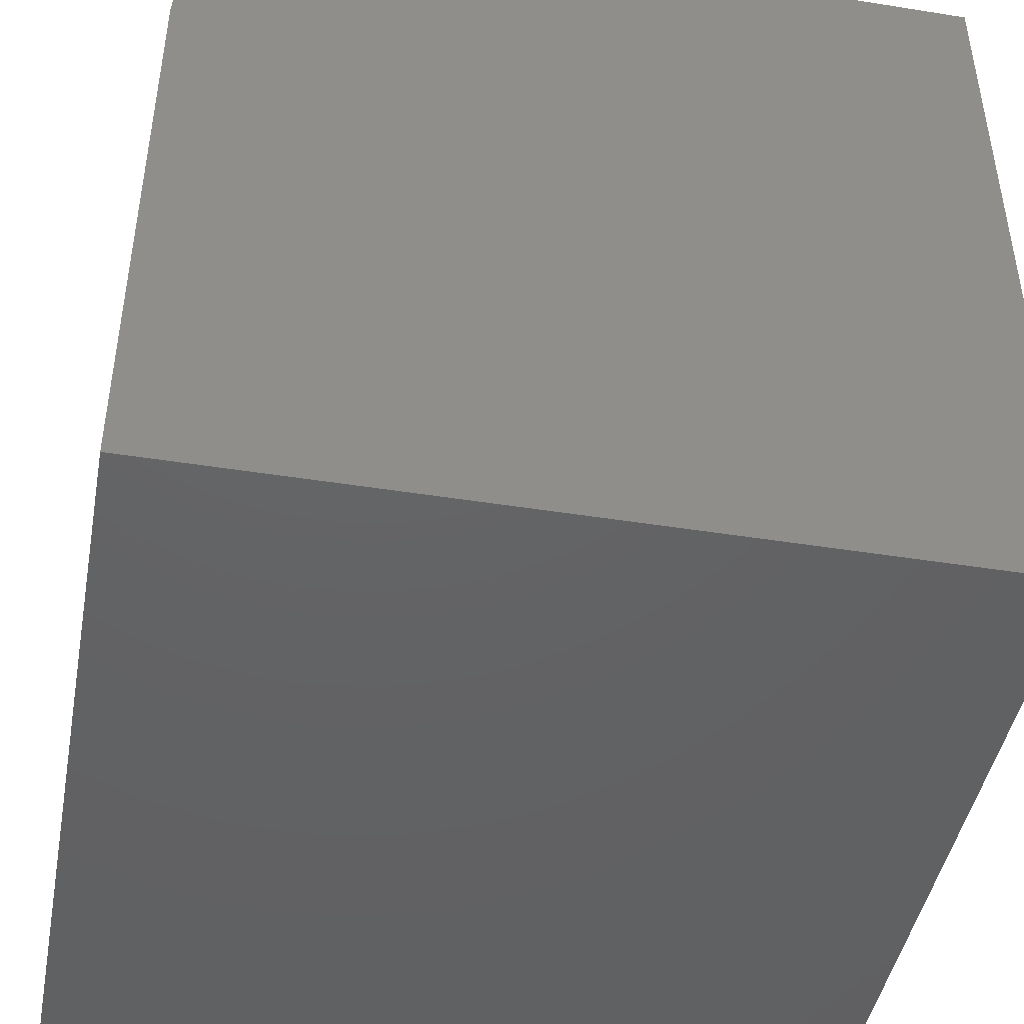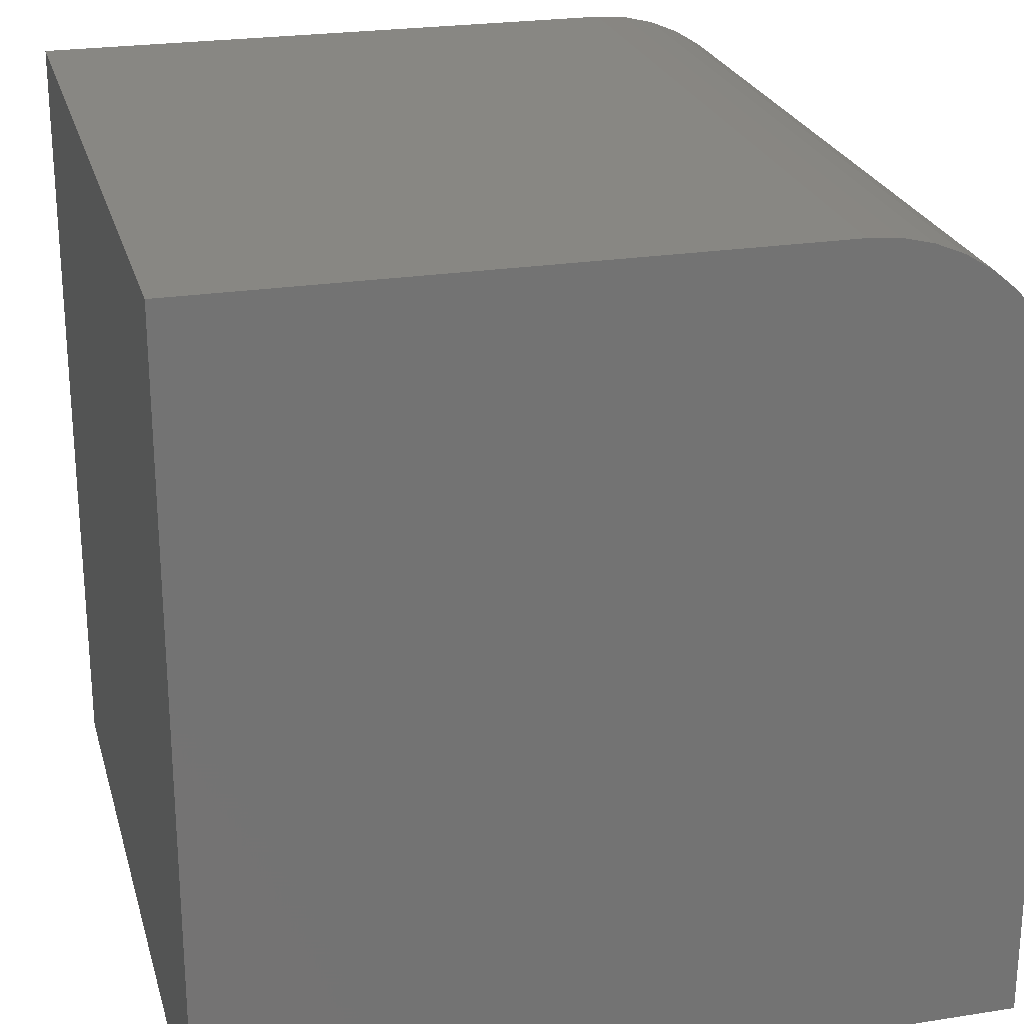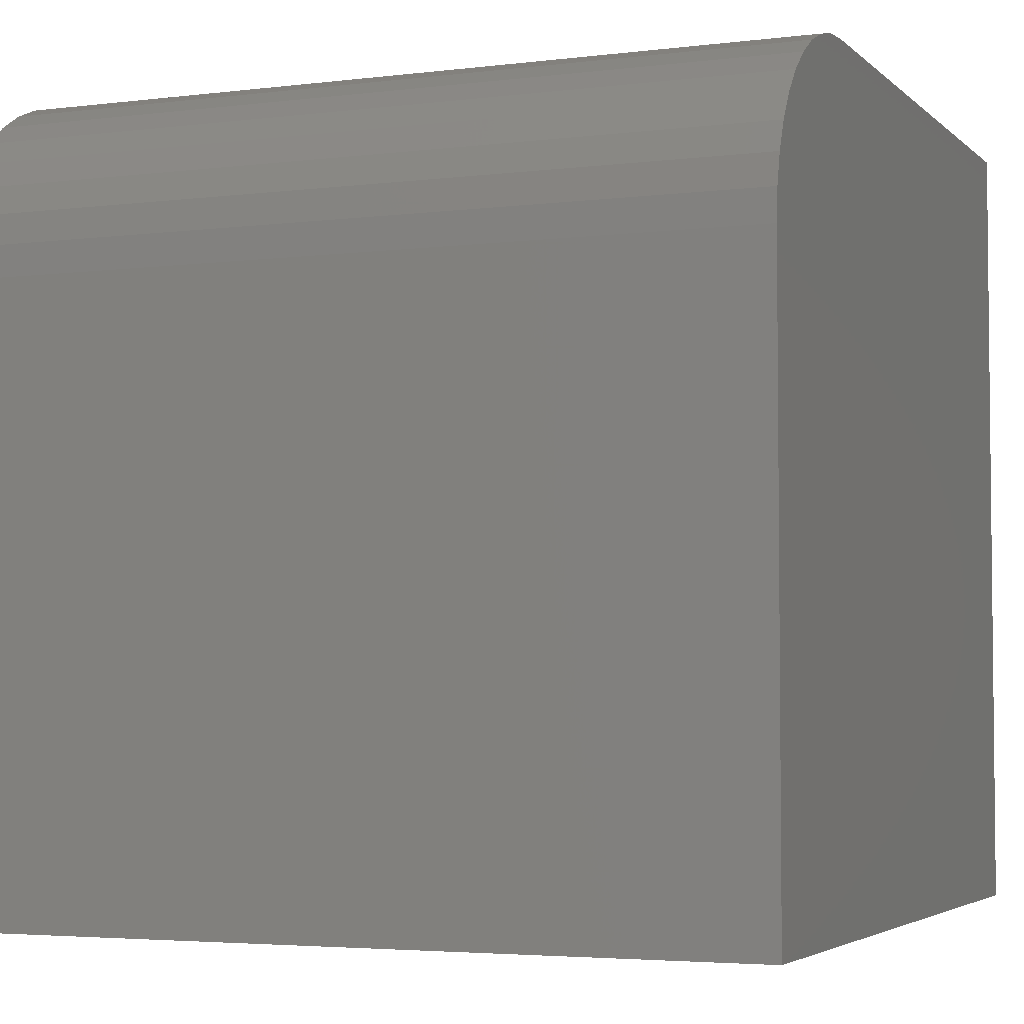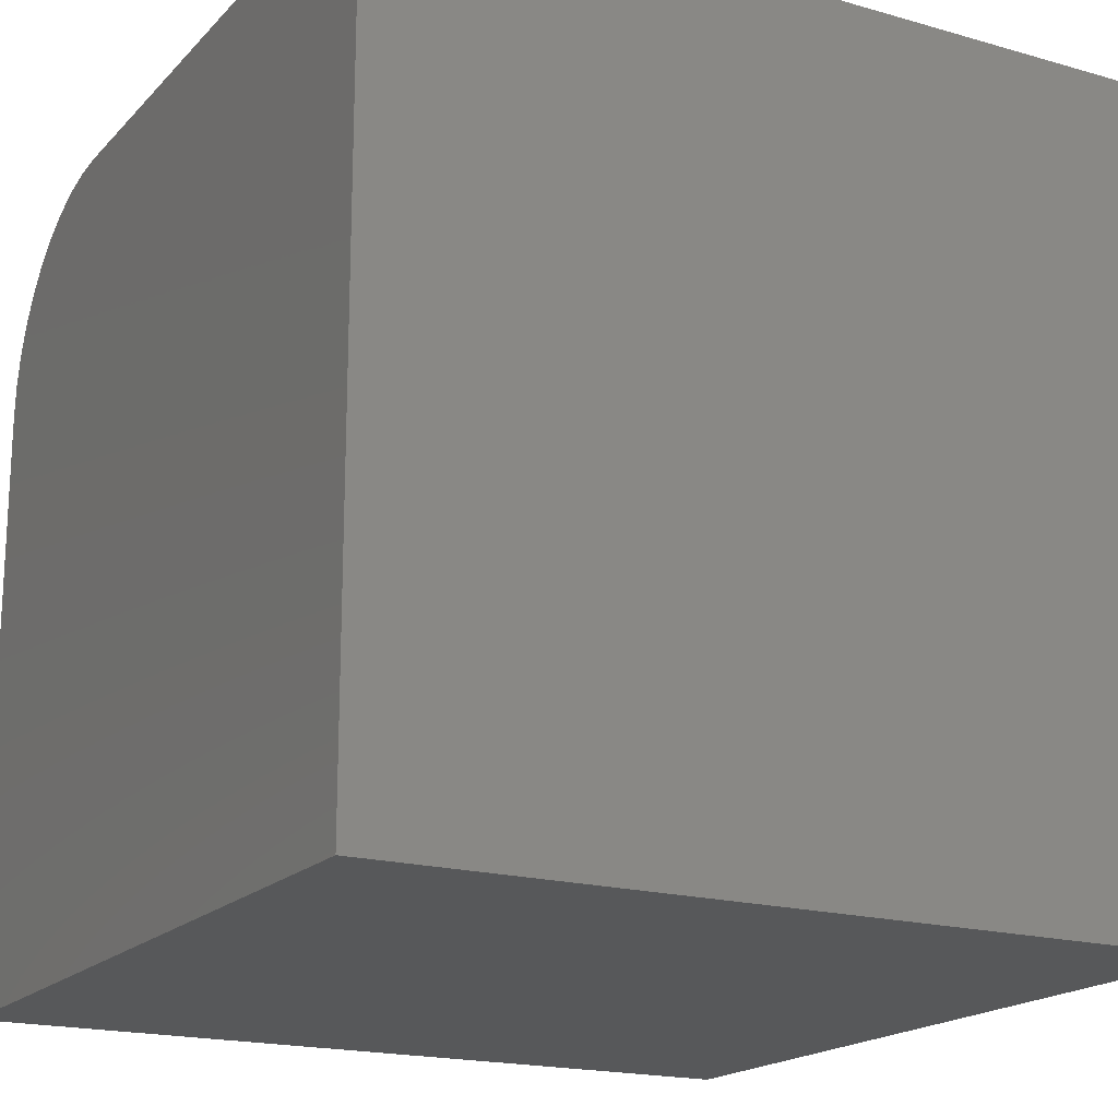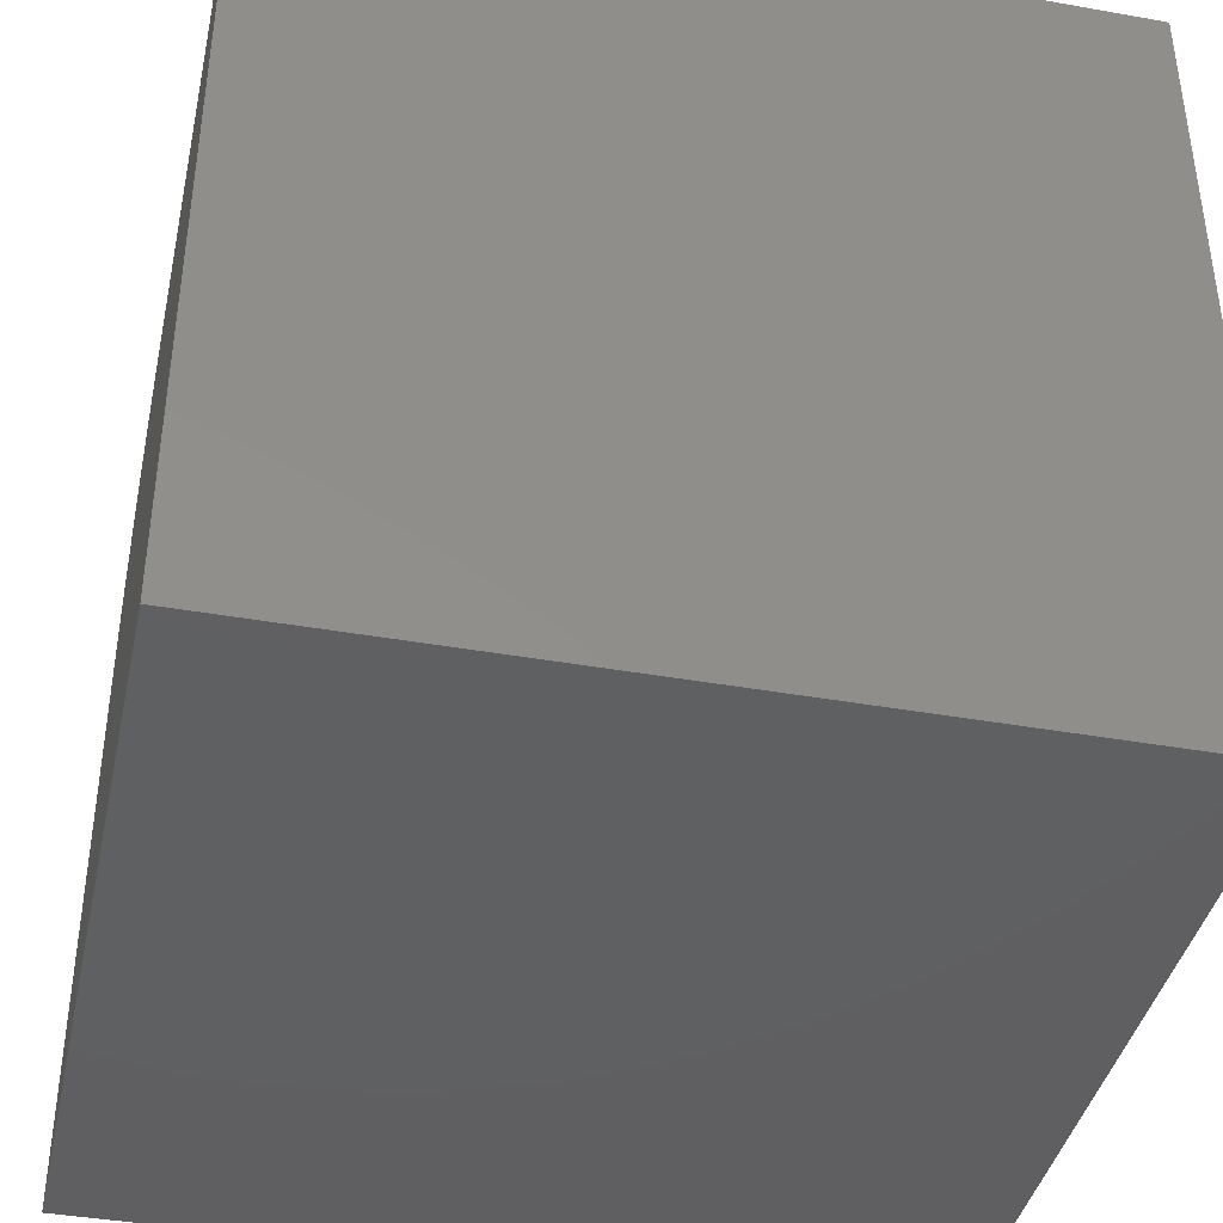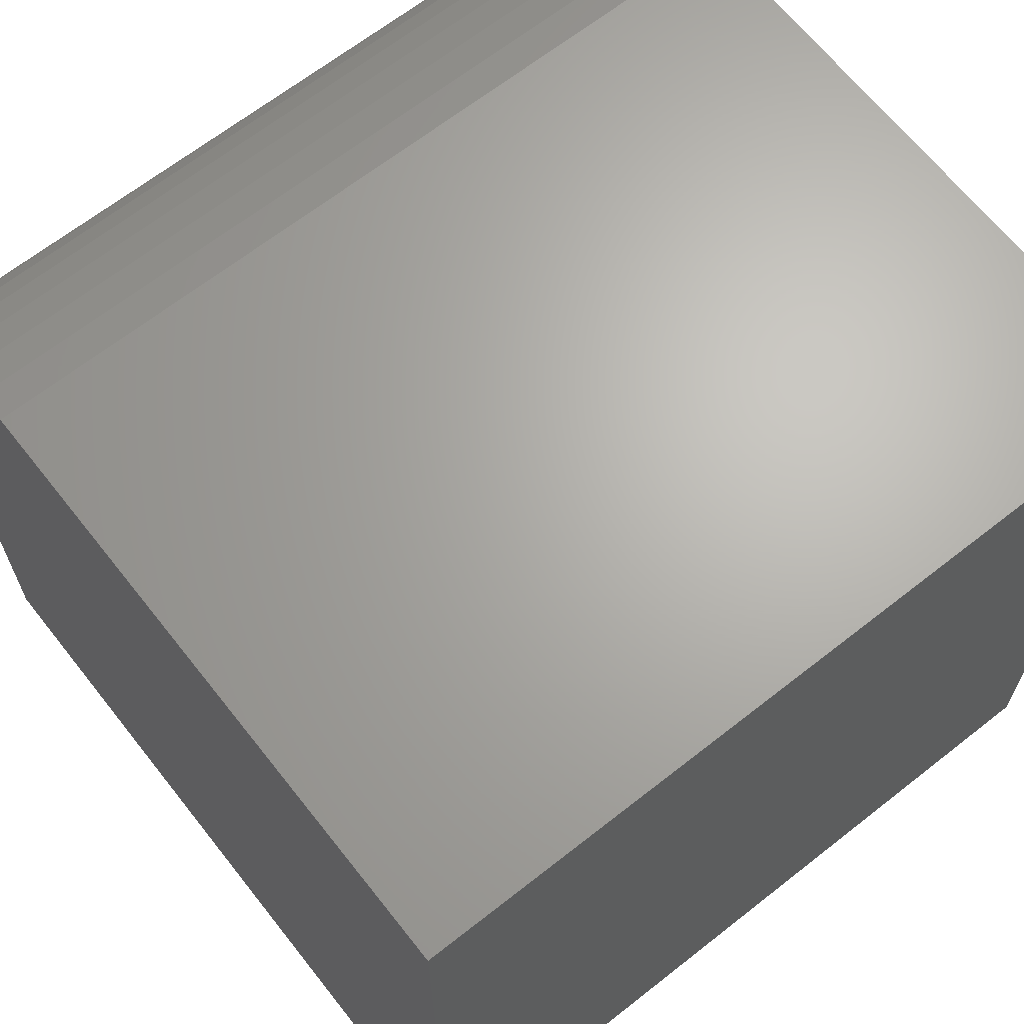
<metadata>
{"format":"stl","ext":"stl","renderer":"f3d","projection":"perspective","resolution":1024,"background":"white","views":[{"elev":-45.0,"azim":79.5,"up":"+Y"},{"elev":24.1,"azim":-104.6,"up":"+Y"},{"elev":-3.9,"azim":22.5,"up":"+Y"},{"elev":-18.4,"azim":-28.9,"up":"+Z"},{"elev":-40.5,"azim":-12.3,"up":"+Z"},{"elev":66.2,"azim":-38.3,"up":"+Z"}]}
</metadata>
<code>
# stl→obj: 28 verts, 52 faces
v 0 10 0
v 0 0 0
v 0 10 7.514
v 0 0 10
v 0 7.514 10
v 0 9.729 8.643
v 0 9.878 8.282
v 0 9.969 7.903
v 0 7.903 9.969
v 0 9.272 9.272
v 0 9.525 8.975
v 0 8.282 9.878
v 0 8.643 9.729
v 0 8.975 9.525
v 10 7.514 10
v 10 0 10
v 10 9.878 8.282
v 10 9.729 8.643
v 10 0 0
v 10 10 0
v 10 10 7.514
v 10 9.969 7.903
v 10 8.643 9.729
v 10 8.282 9.878
v 10 8.975 9.525
v 10 9.272 9.272
v 10 9.525 8.975
v 10 7.903 9.969
f 1 2 3
f 3 2 4
f 3 4 5
f 6 7 5
f 5 7 8
f 5 8 3
f 9 10 5
f 5 10 11
f 5 11 6
f 9 12 10
f 10 12 13
f 10 13 14
f 5 4 15
f 15 4 16
f 17 18 15
f 19 20 16
f 16 20 21
f 16 21 15
f 15 21 22
f 15 22 17
f 23 24 25
f 25 24 26
f 18 27 15
f 15 27 26
f 15 26 28
f 28 26 24
f 1 20 2
f 2 20 19
f 21 20 3
f 3 20 1
f 19 16 2
f 2 16 4
f 5 15 28
f 5 28 9
f 9 28 24
f 9 24 12
f 12 24 23
f 12 23 13
f 13 23 25
f 13 25 14
f 14 25 26
f 14 26 10
f 10 26 27
f 10 27 11
f 11 27 18
f 11 18 6
f 6 18 17
f 6 17 7
f 7 17 22
f 7 22 8
f 8 22 21
f 8 21 3

</code>
